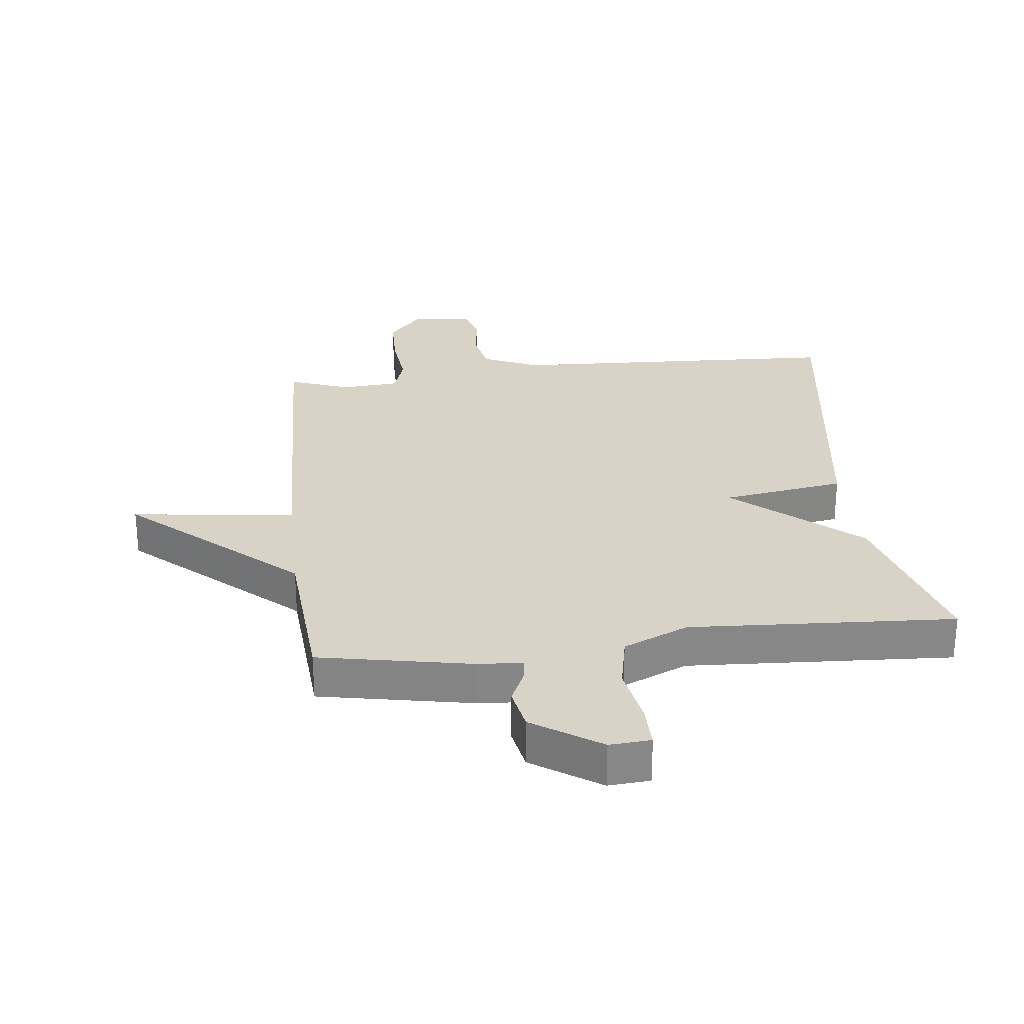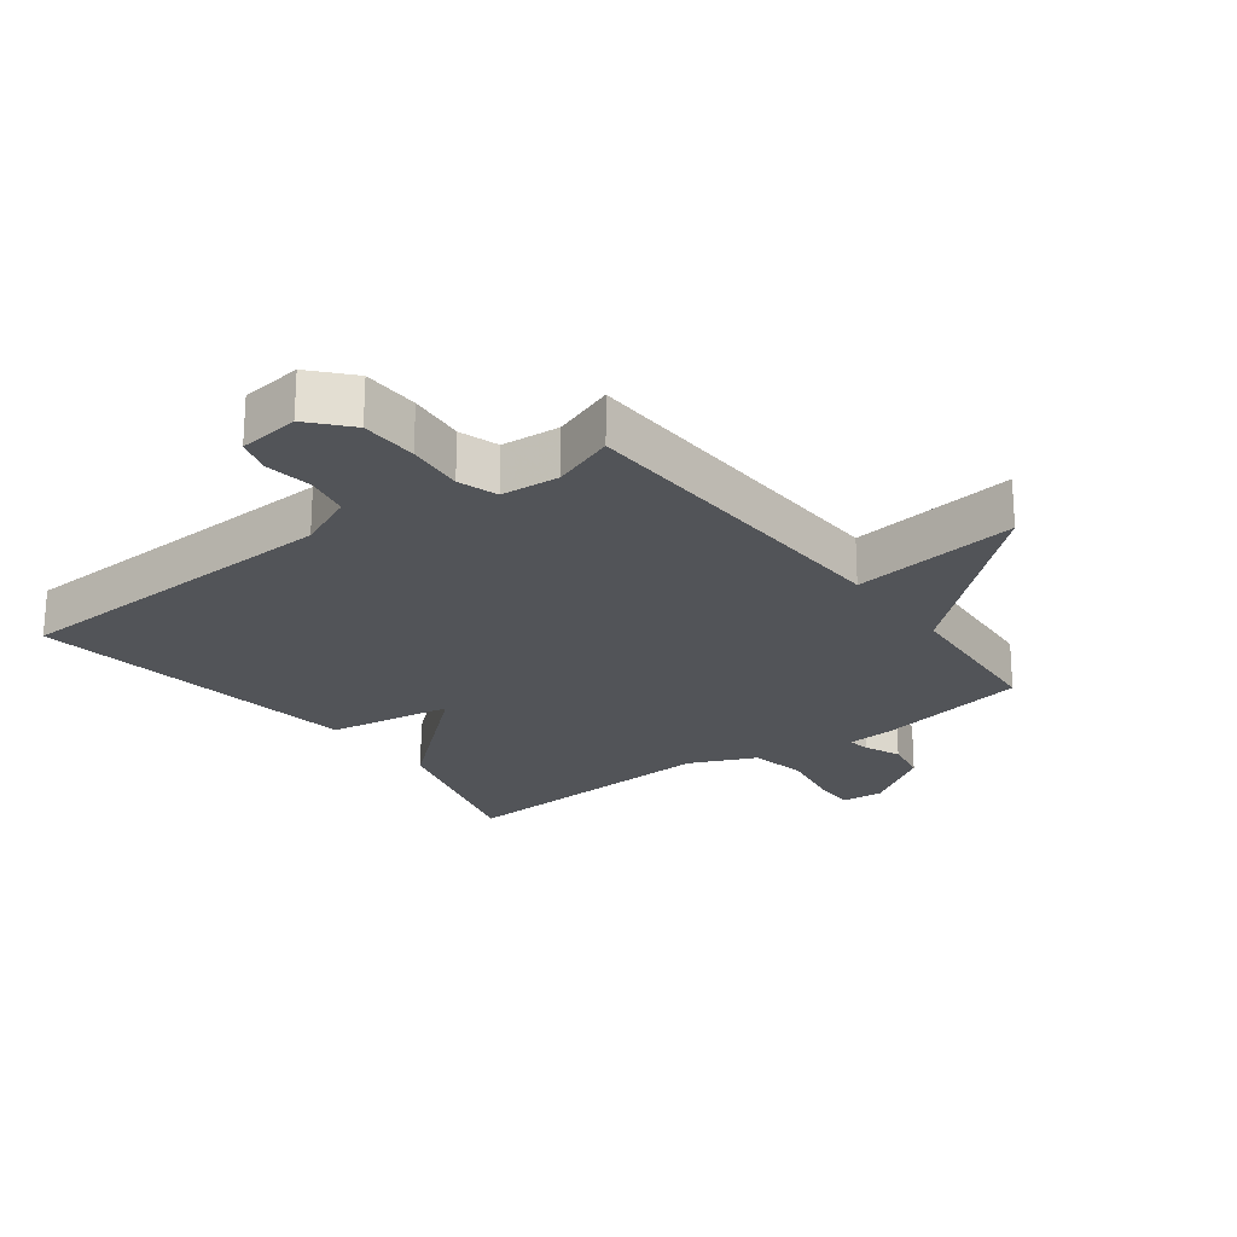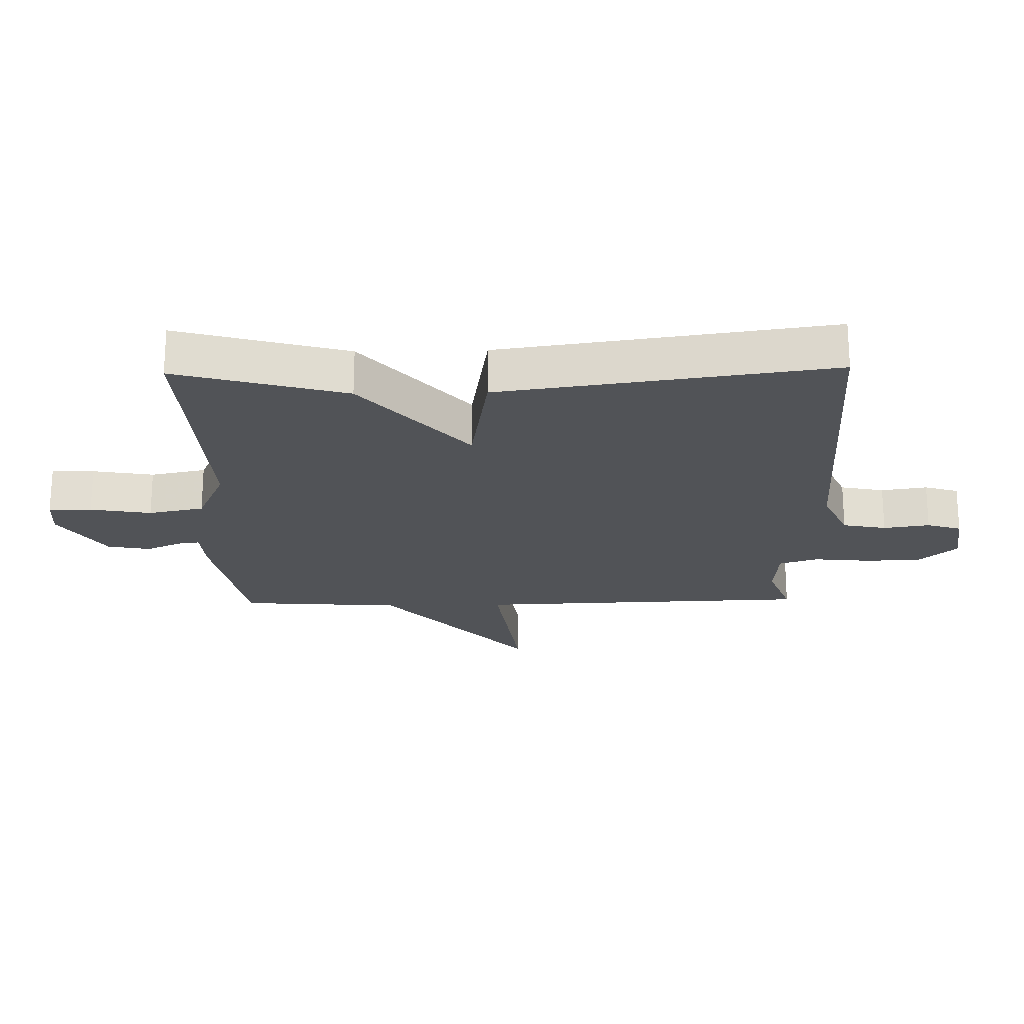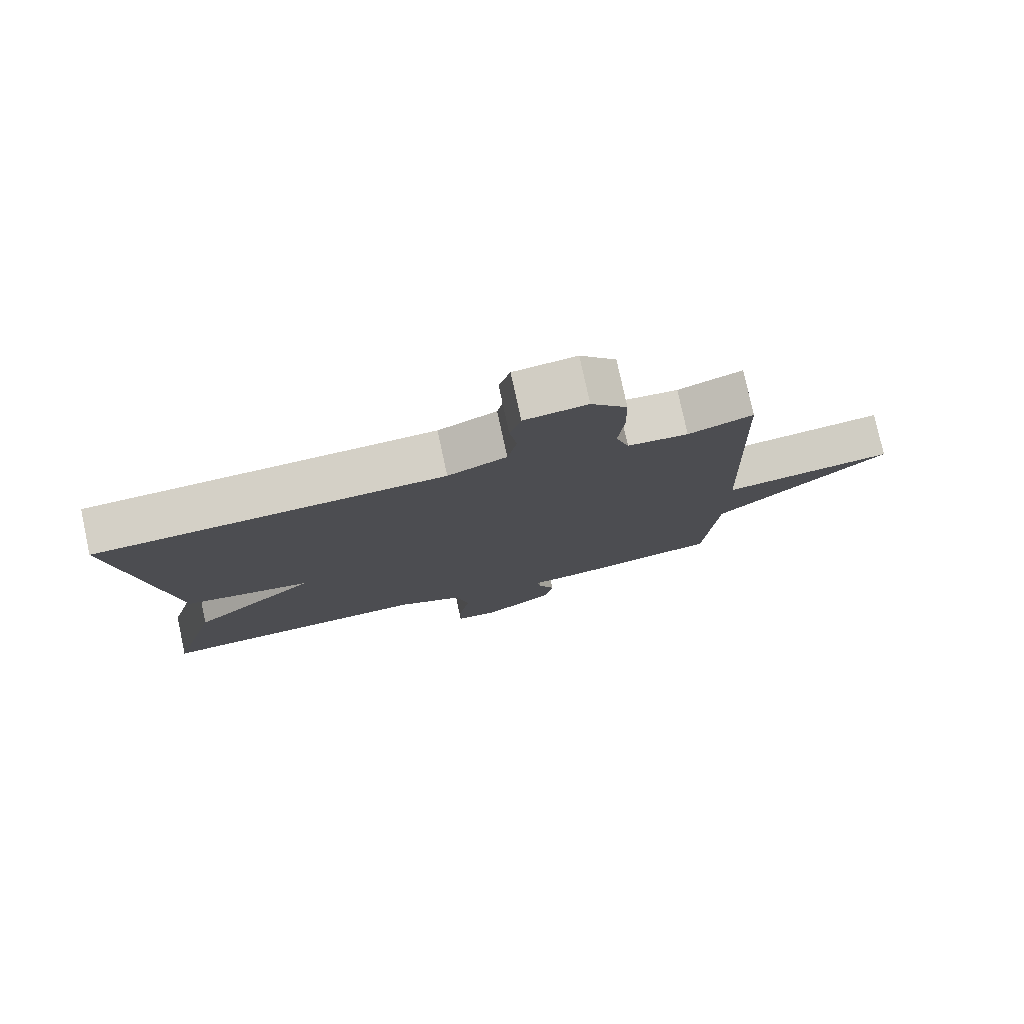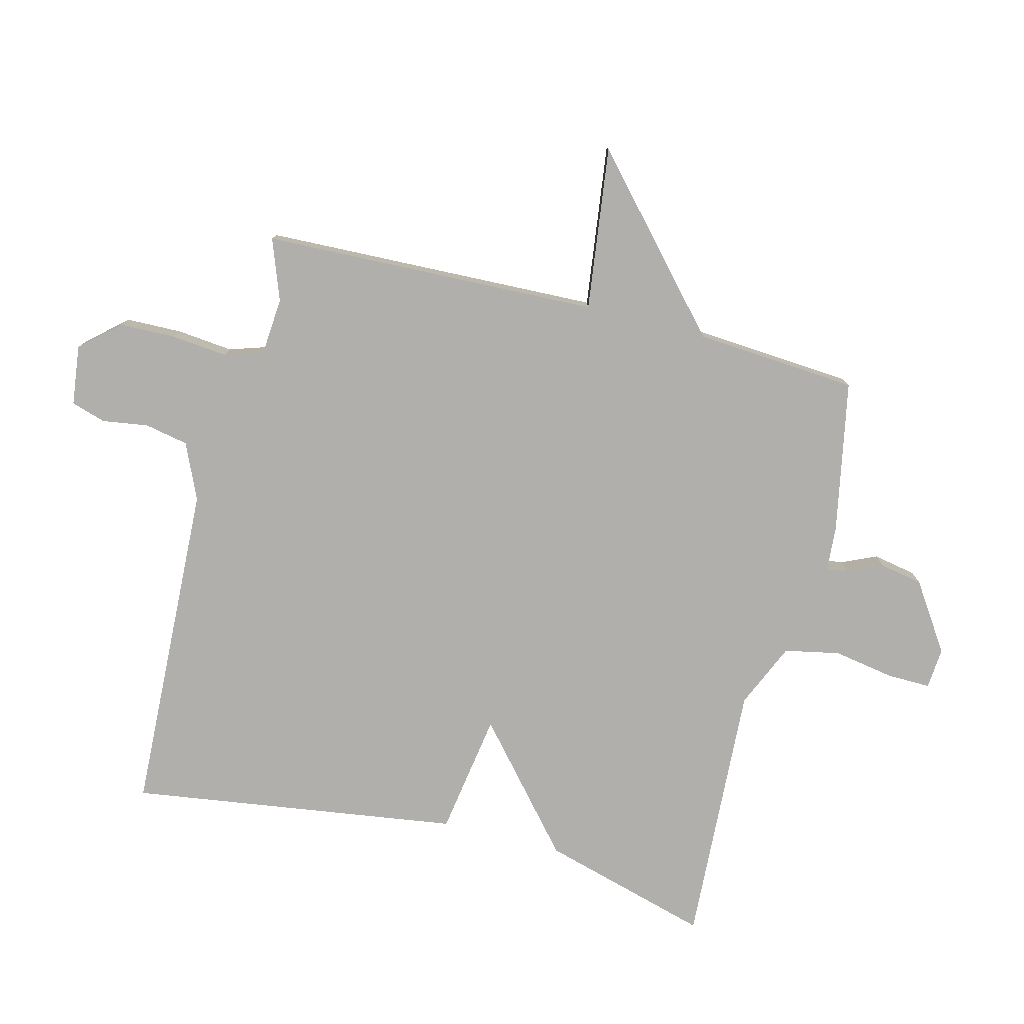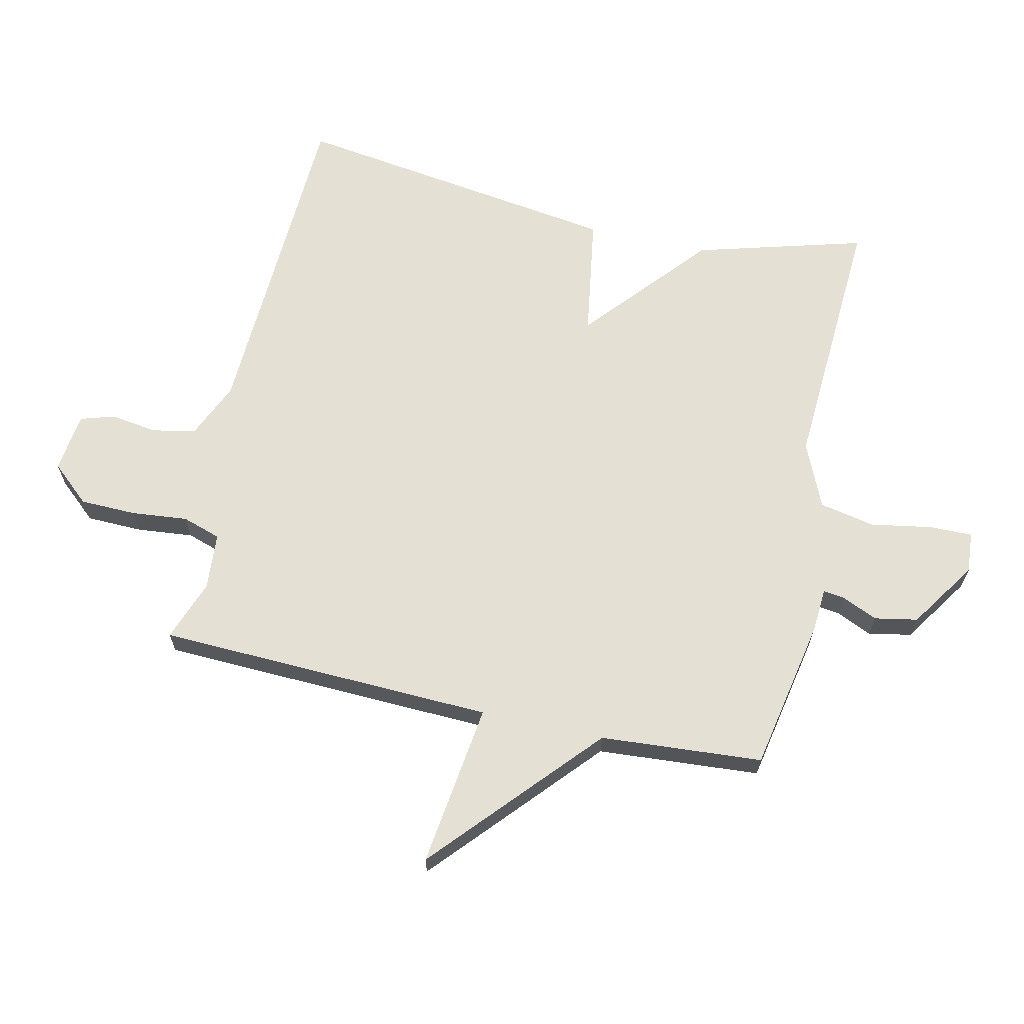
<metadata>
{"format":"obj","ext":"obj","renderer":"f3d","projection":"perspective","resolution":1024,"background":"white","views":[{"elev":28.0,"azim":173.5,"up":"+Y"},{"elev":-23.0,"azim":36.9,"up":"+Y"},{"elev":-21.9,"azim":-88.8,"up":"+Y"},{"elev":78.2,"azim":-12.2,"up":"+Z"},{"elev":-78.3,"azim":75.7,"up":"+Y"},{"elev":65.7,"azim":102.6,"up":"+Y"}]}
</metadata>
<code>
v -0.5 0.07 0.5
v 0.036 0.07 0.524
v 0.126 0.07 0.564
v 0.14 0.07 0.634
v 0.129 0.07 0.708
v 0.146 0.07 0.763
v 0.242 0.07 0.775
v 0.297 0.07 0.713
v 0.299 0.07 0.623
v 0.29 0.07 0.533
v 0.31 0.07 0.471
v 0.402 0.07 0.464
v 0.5 0.07 0.5
v 0.519 0.07 -0.04
v 0.781 0.07 -0.006
v 0.519 0.07 -0.24
v 0.5 0.07 -0.5
v 0.256 0.07 -0.547
v 0.184 0.07 -0.552
v 0.189 0.07 -0.587
v 0.214 0.07 -0.643
v 0.201 0.07 -0.712
v 0.093 0.07 -0.784
v 0.027 0.07 -0.779
v 0.028 0.07 -0.71
v 0.045 0.07 -0.612
v 0.027 0.07 -0.523
v -0.077 0.07 -0.477
v -0.5 0.07 -0.5
v -0.424 0.07 -0.229
v -0.228 0.07 -0.06
v -0.424 0.07 -0.029
v -0.5 0 0.5
v 0.036 0 0.524
v 0.126 0 0.564
v 0.14 0 0.634
v 0.129 0 0.708
v 0.146 0 0.763
v 0.242 0 0.775
v 0.297 0 0.713
v 0.299 0 0.623
v 0.29 0 0.533
v 0.31 0 0.471
v 0.402 0 0.464
v 0.5 0 0.5
v 0.519 0 -0.04
v 0.781 0 -0.006
v 0.519 0 -0.24
v 0.5 0 -0.5
v 0.256 0 -0.547
v 0.184 0 -0.552
v 0.189 0 -0.587
v 0.214 0 -0.643
v 0.201 0 -0.712
v 0.093 0 -0.784
v 0.027 0 -0.779
v 0.028 0 -0.71
v 0.045 0 -0.612
v 0.027 0 -0.523
v -0.077 0 -0.477
v -0.5 0 -0.5
v -0.424 0 -0.229
v -0.228 0 -0.06
v -0.424 0 -0.029
f 31 32 1 2
f 28 29 30 31
f 31 2 3
f 28 31 3
f 27 28 3
f 26 27 3 4
f 24 25 26
f 23 24 26
f 22 23 26
f 21 22 26
f 20 21 26
f 19 20 26
f 19 26 4
f 18 19 4
f 17 18 4
f 16 17 4
f 14 15 16
f 12 13 14 16
f 11 12 16
f 4 5 6
f 16 4 6
f 11 16 6
f 10 11 6
f 8 9 10
f 7 8 10
f 6 7 10
f 34 33 64 63
f 63 62 61 60
f 35 34 63
f 35 63 60
f 35 60 59
f 36 35 59 58
f 58 57 56
f 58 56 55
f 58 55 54
f 58 54 53
f 58 53 52
f 58 52 51
f 36 58 51
f 36 51 50
f 36 50 49
f 36 49 48
f 48 47 46
f 48 46 45 44
f 48 44 43
f 38 37 36
f 38 36 48
f 38 48 43
f 38 43 42
f 42 41 40
f 42 40 39
f 42 39 38
f 1 33 34 2
f 2 34 35 3
f 3 35 36 4
f 4 36 37 5
f 5 37 38 6
f 6 38 39 7
f 7 39 40 8
f 8 40 41 9
f 9 41 42 10
f 10 42 43 11
f 11 43 44 12
f 12 44 45 13
f 13 45 46 14
f 14 46 47 15
f 15 47 48 16
f 16 48 49 17
f 17 49 50 18
f 18 50 51 19
f 19 51 52 20
f 20 52 53 21
f 21 53 54 22
f 22 54 55 23
f 23 55 56 24
f 24 56 57 25
f 25 57 58 26
f 26 58 59 27
f 27 59 60 28
f 28 60 61 29
f 29 61 62 30
f 30 62 63 31
f 31 63 64 32
f 32 64 33 1

</code>
